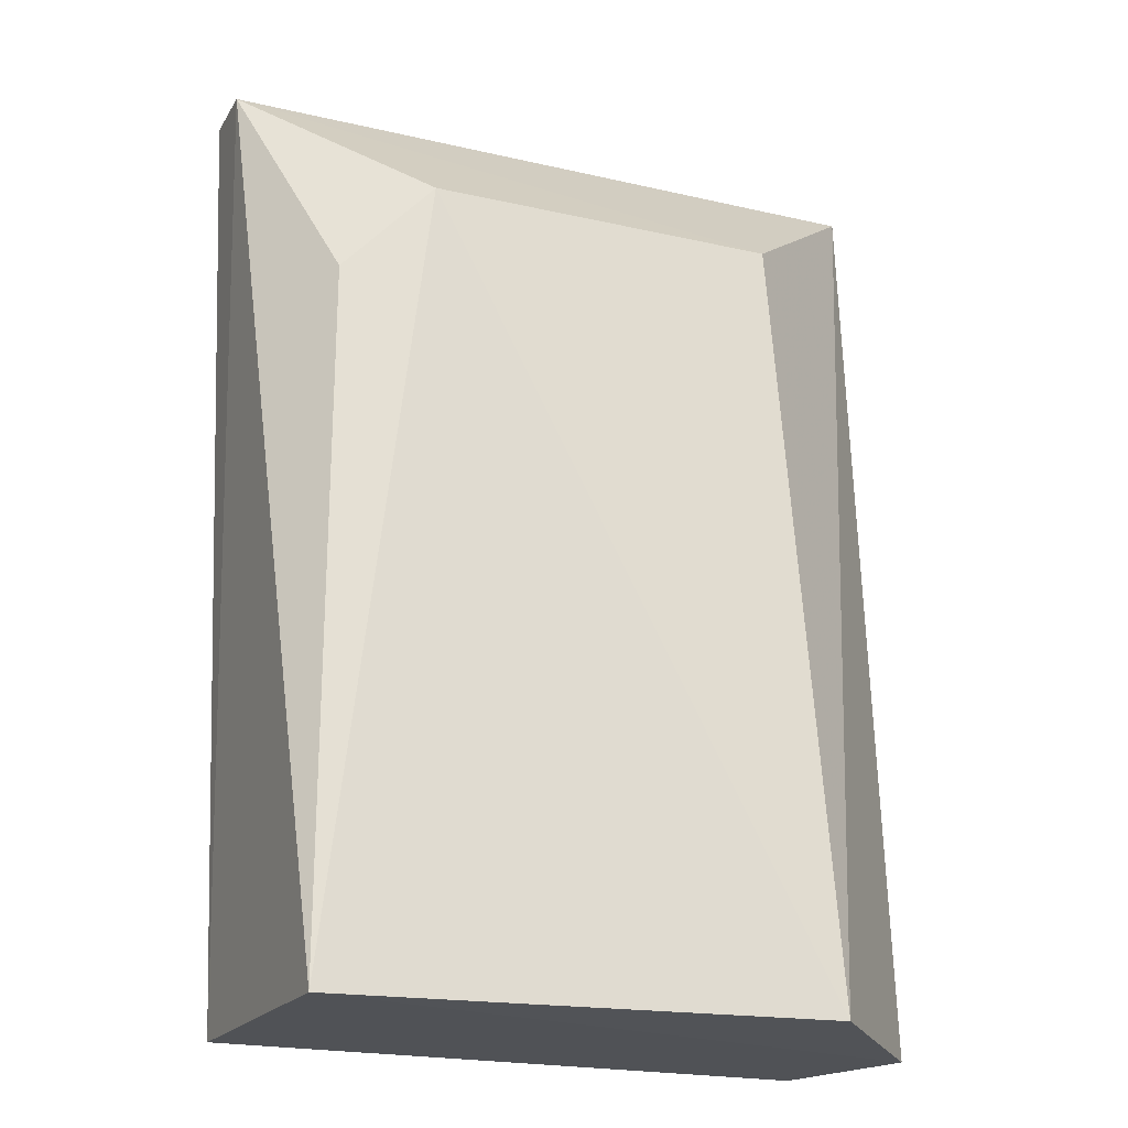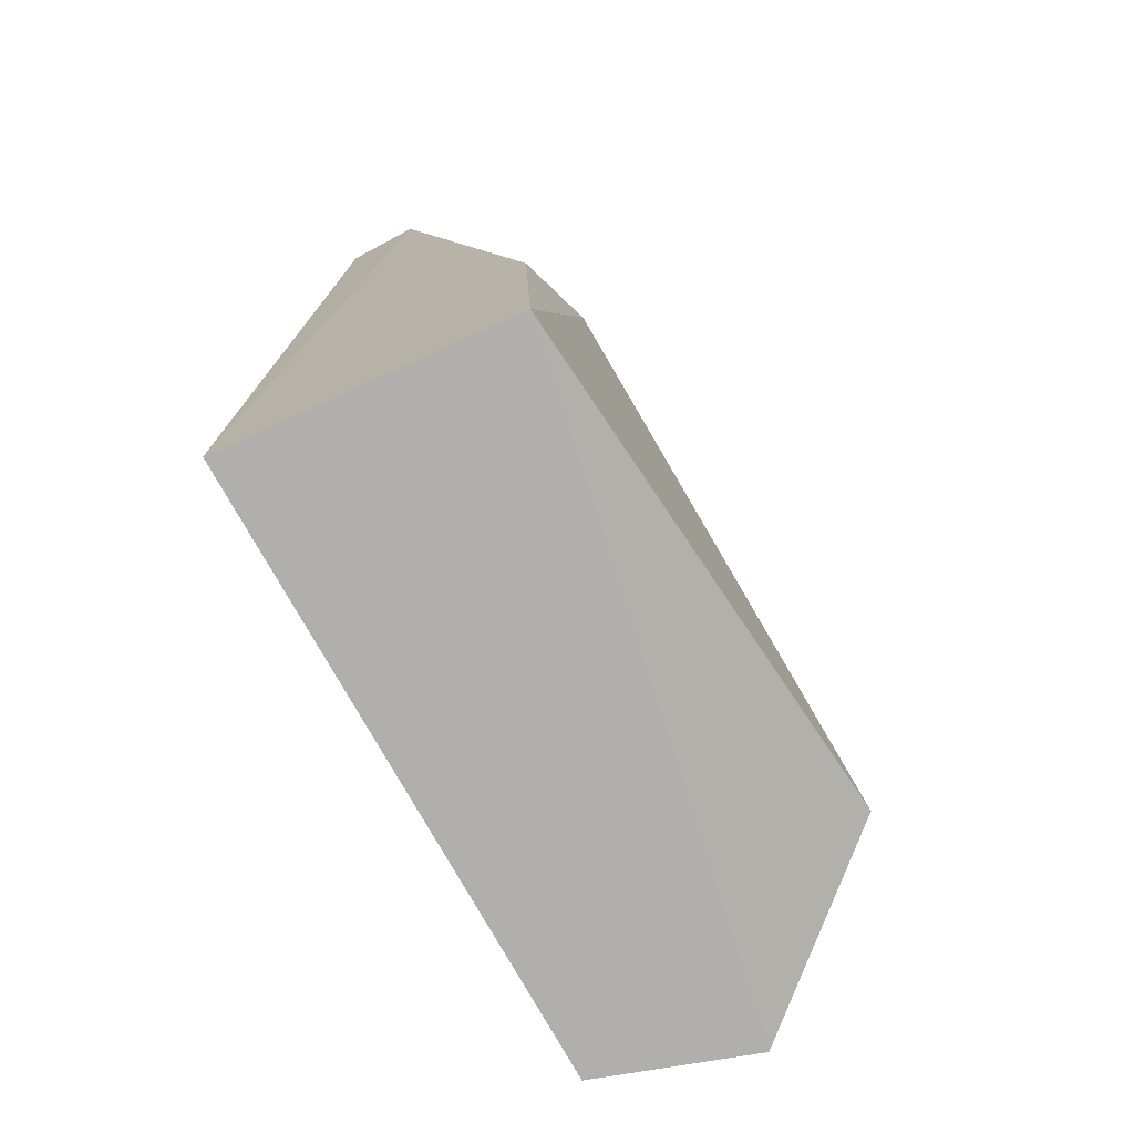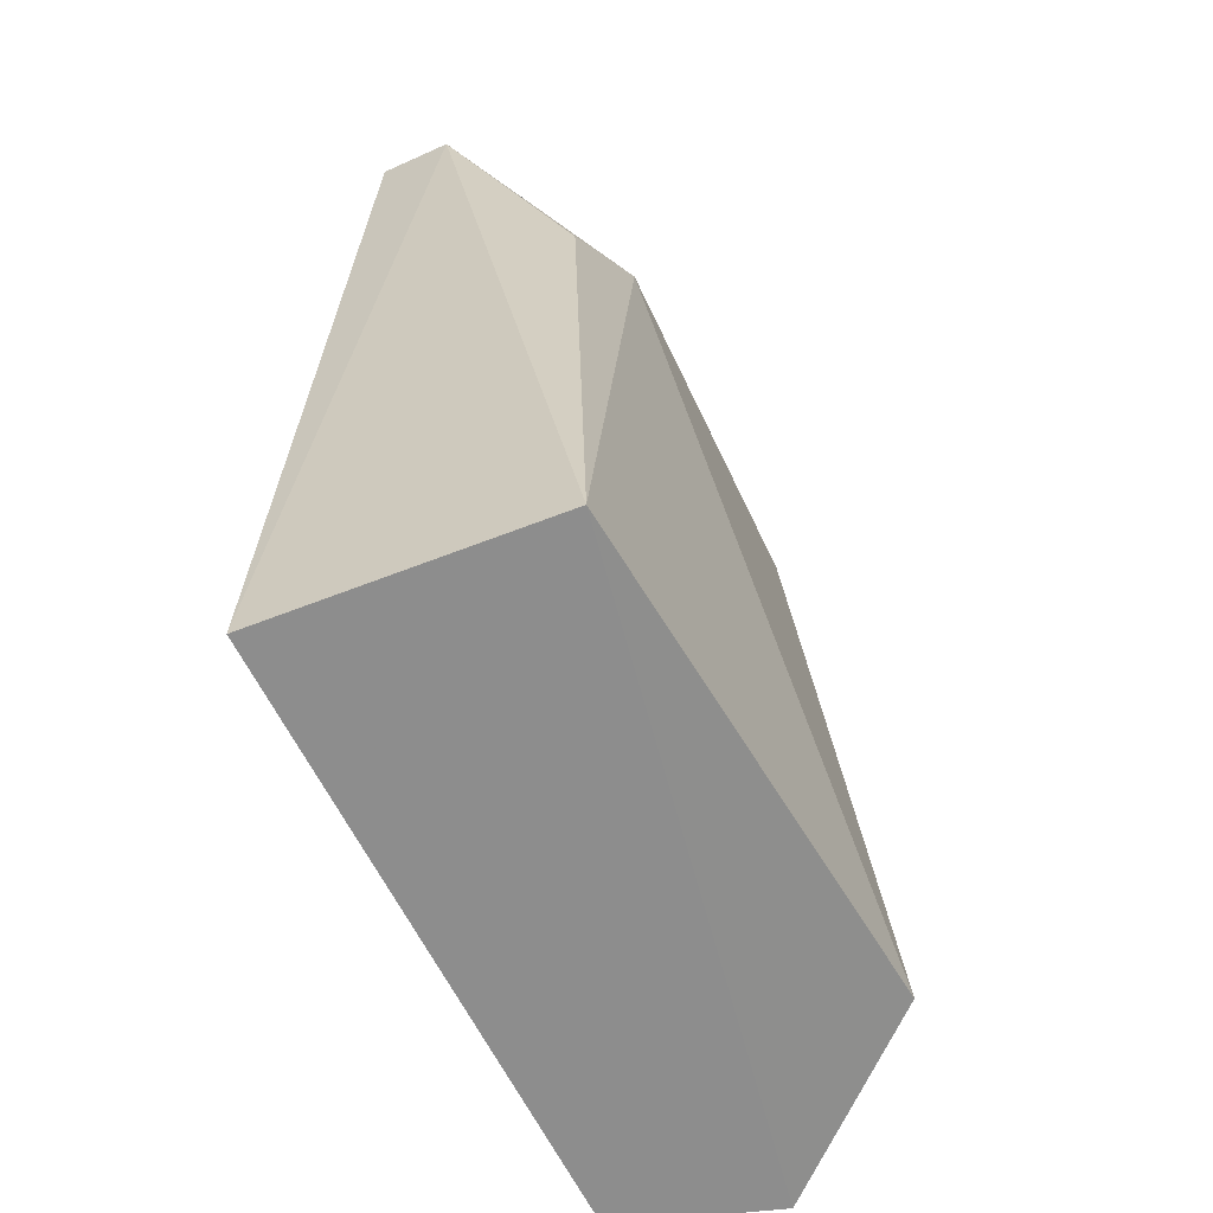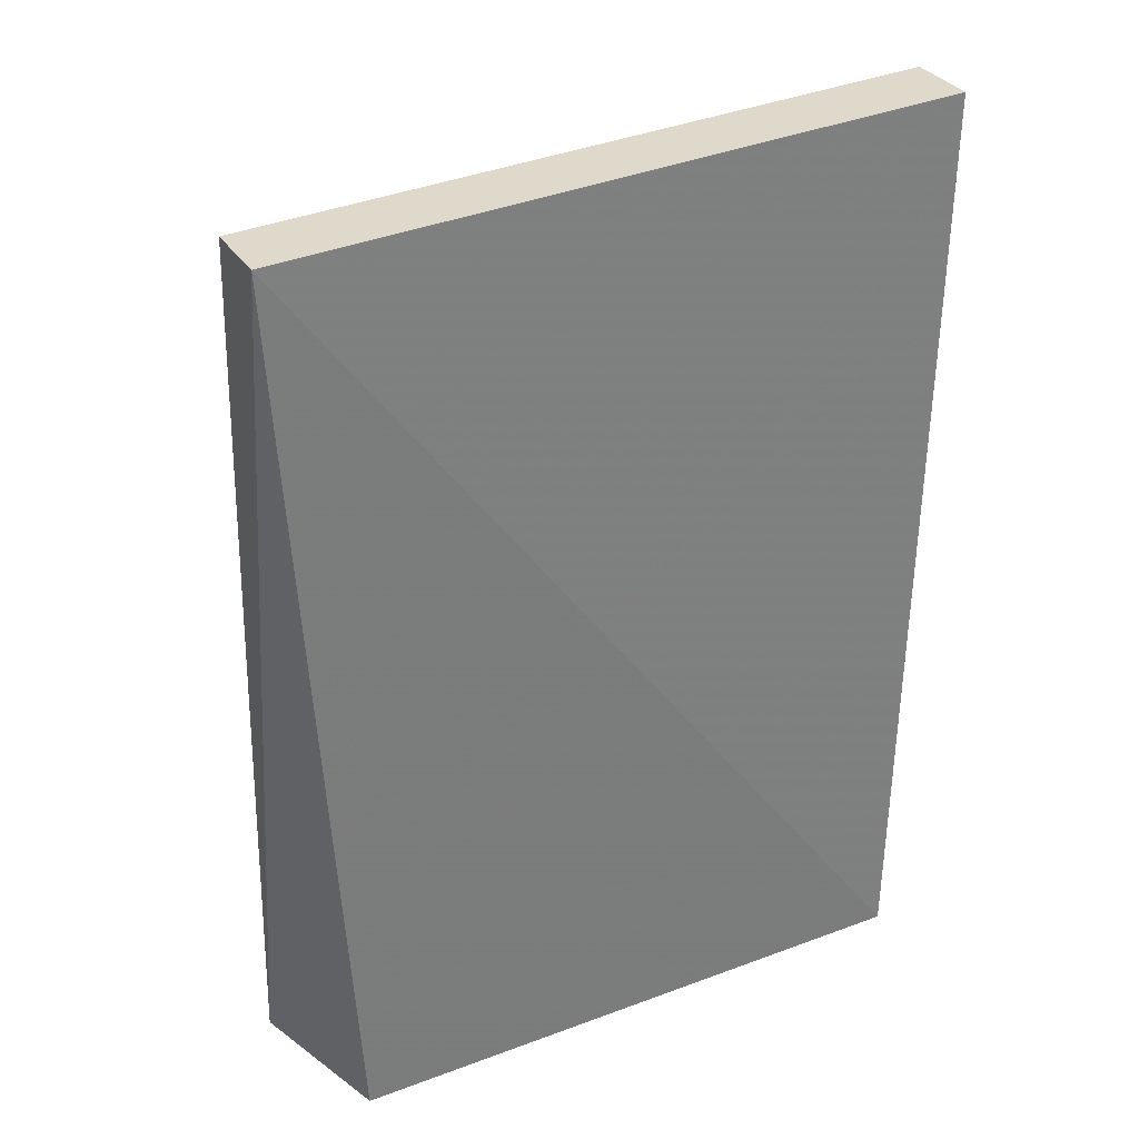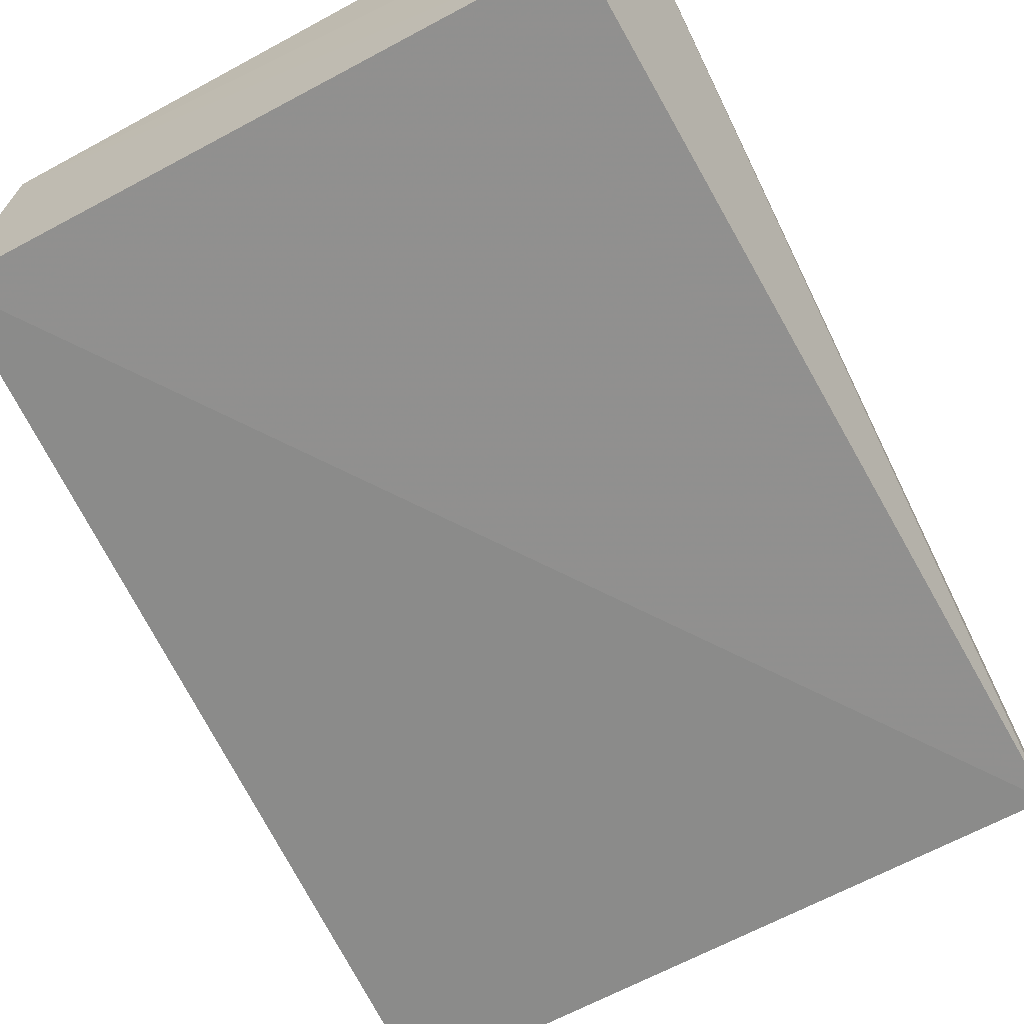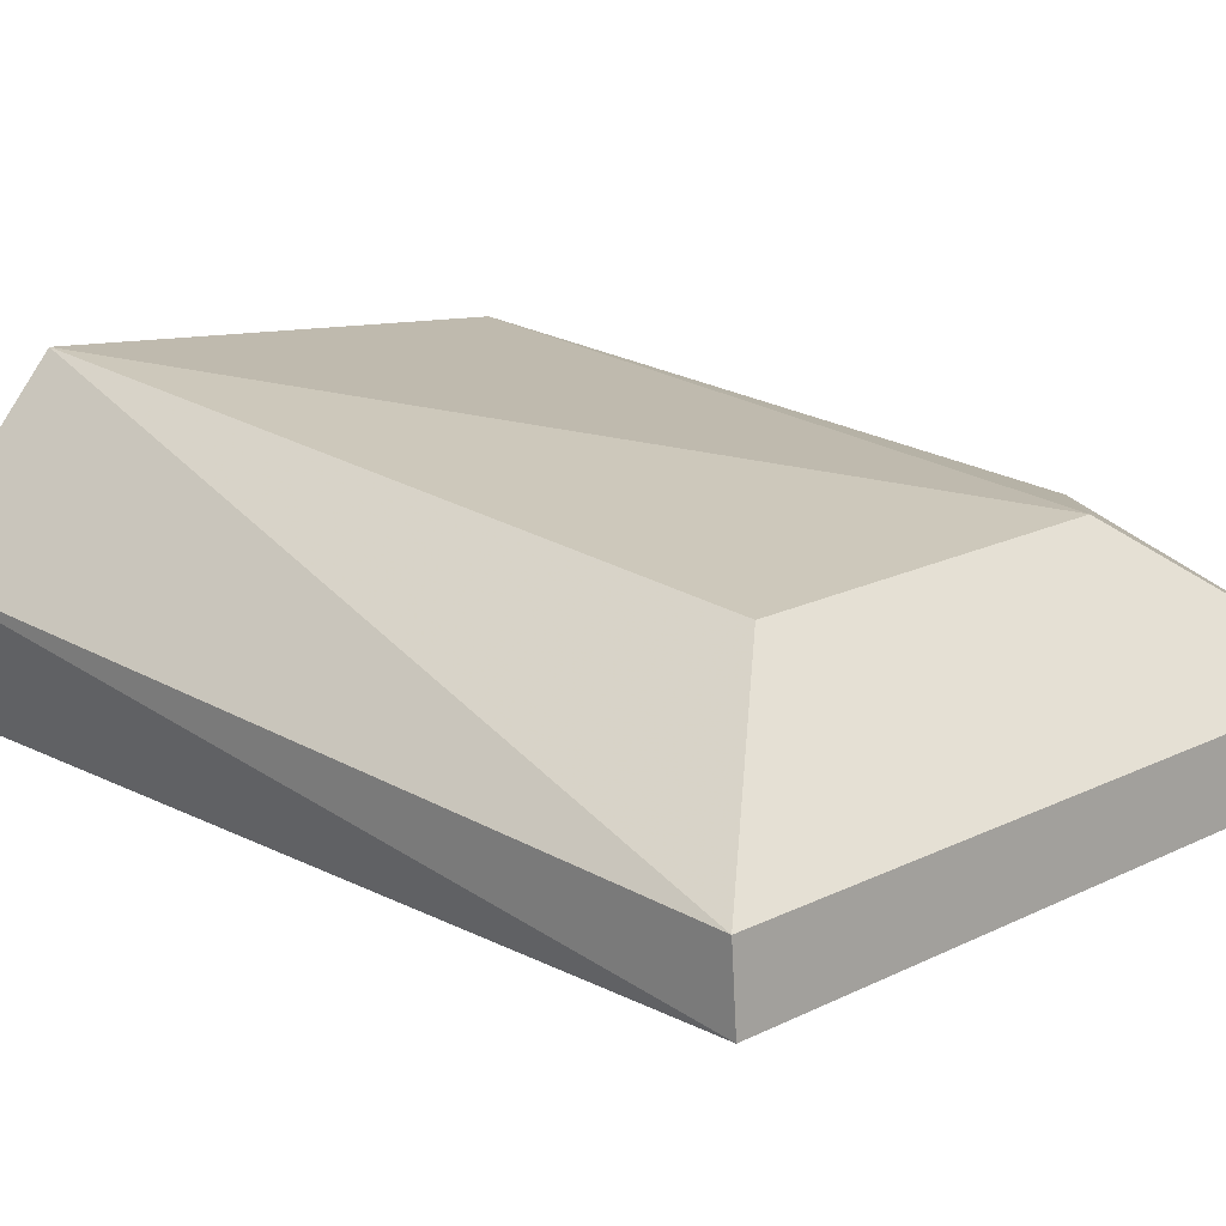
<metadata>
{"format":"obj","ext":"obj","renderer":"f3d","projection":"perspective","resolution":1024,"background":"white","views":[{"elev":-21.8,"azim":158.2,"up":"+Z"},{"elev":-78.6,"azim":118.0,"up":"+Z"},{"elev":-65.0,"azim":115.3,"up":"+Z"},{"elev":36.7,"azim":-27.5,"up":"+Z"},{"elev":-67.7,"azim":-152.3,"up":"+Y"},{"elev":18.9,"azim":-42.9,"up":"+Y"}]}
</metadata>
<code>
v 0.0275 -0.007004 0.129
v 0.02269 -0.01328 0.05292
v 0.02124 0.009566 0.05251
v -0.01525 0.009736 0.1172
v -0.02802 -0.006981 0.1287
v 0.01351 0.009726 0.1172
v 0.02751 -0.001118 0.1285
v -0.02994 0.0002428 0.05262
v -0.01814 0.01375 0.05259
v 0.02065 0.007859 0.1097
v -0.02803 -0.001094 0.1283
v -0.02594 -0.01177 0.05279
f 5 2 1
f 7 1 2
f 7 2 3
f 7 6 4
f 9 6 3
f 9 4 6
f 9 3 8
f 10 7 3
f 10 3 6
f 10 6 7
f 11 7 4
f 11 5 1
f 11 1 7
f 11 8 5
f 11 9 8
f 11 4 9
f 12 8 3
f 12 3 2
f 12 2 5
f 12 5 8

</code>
